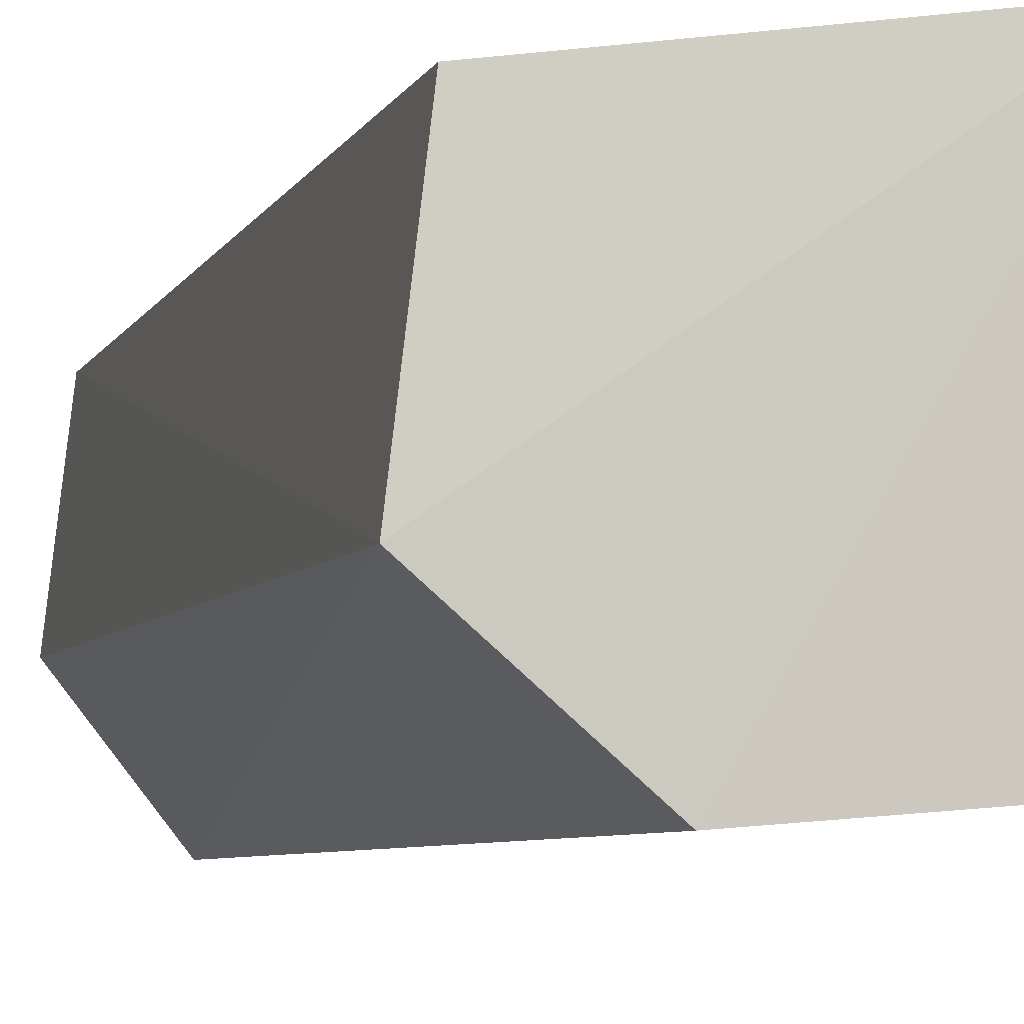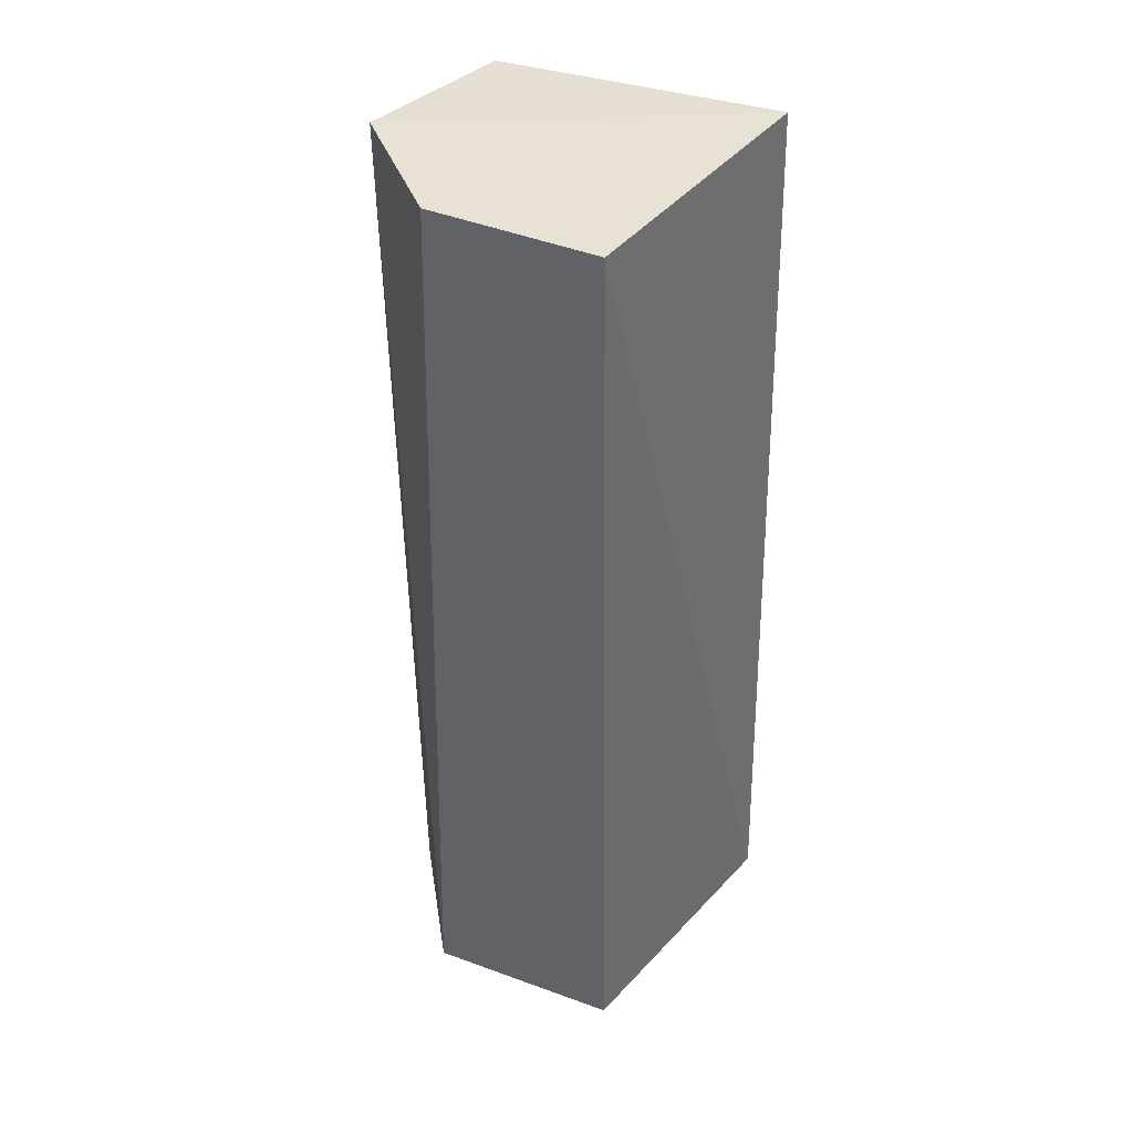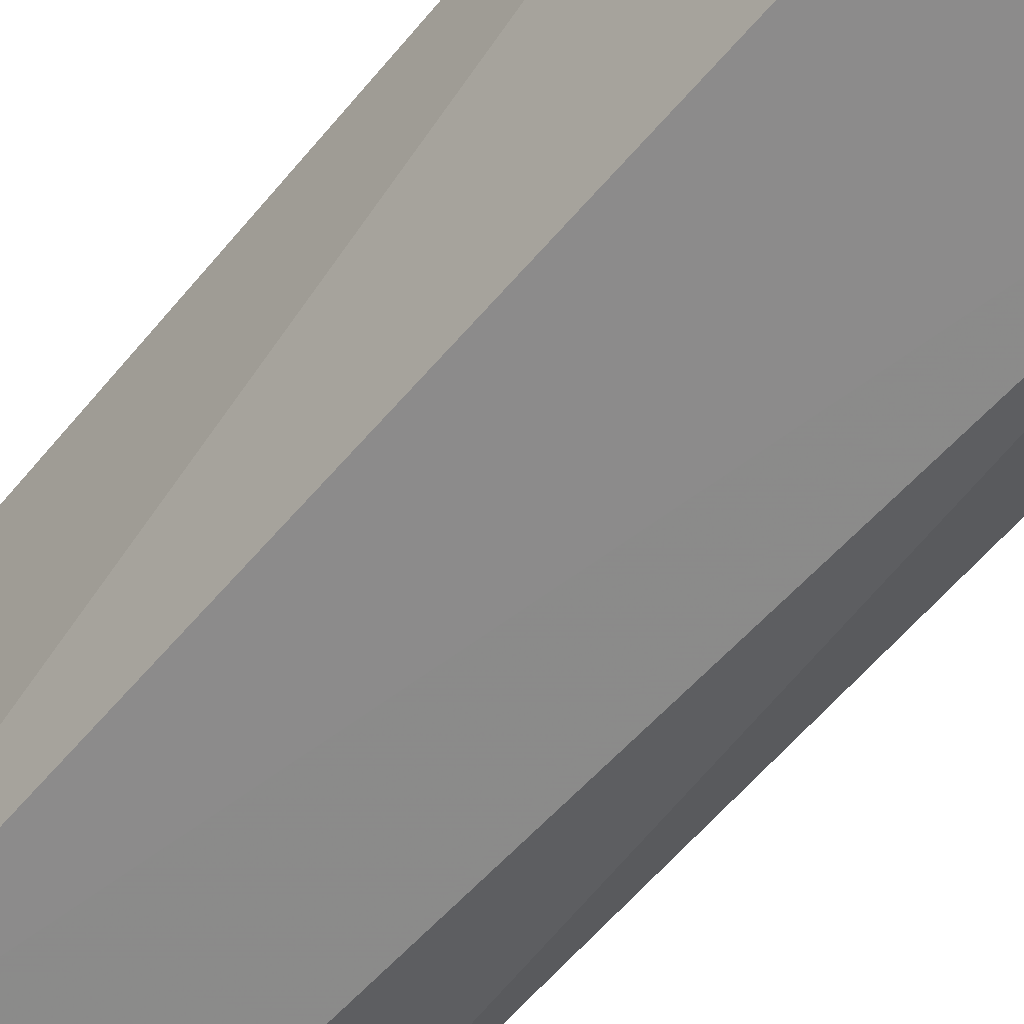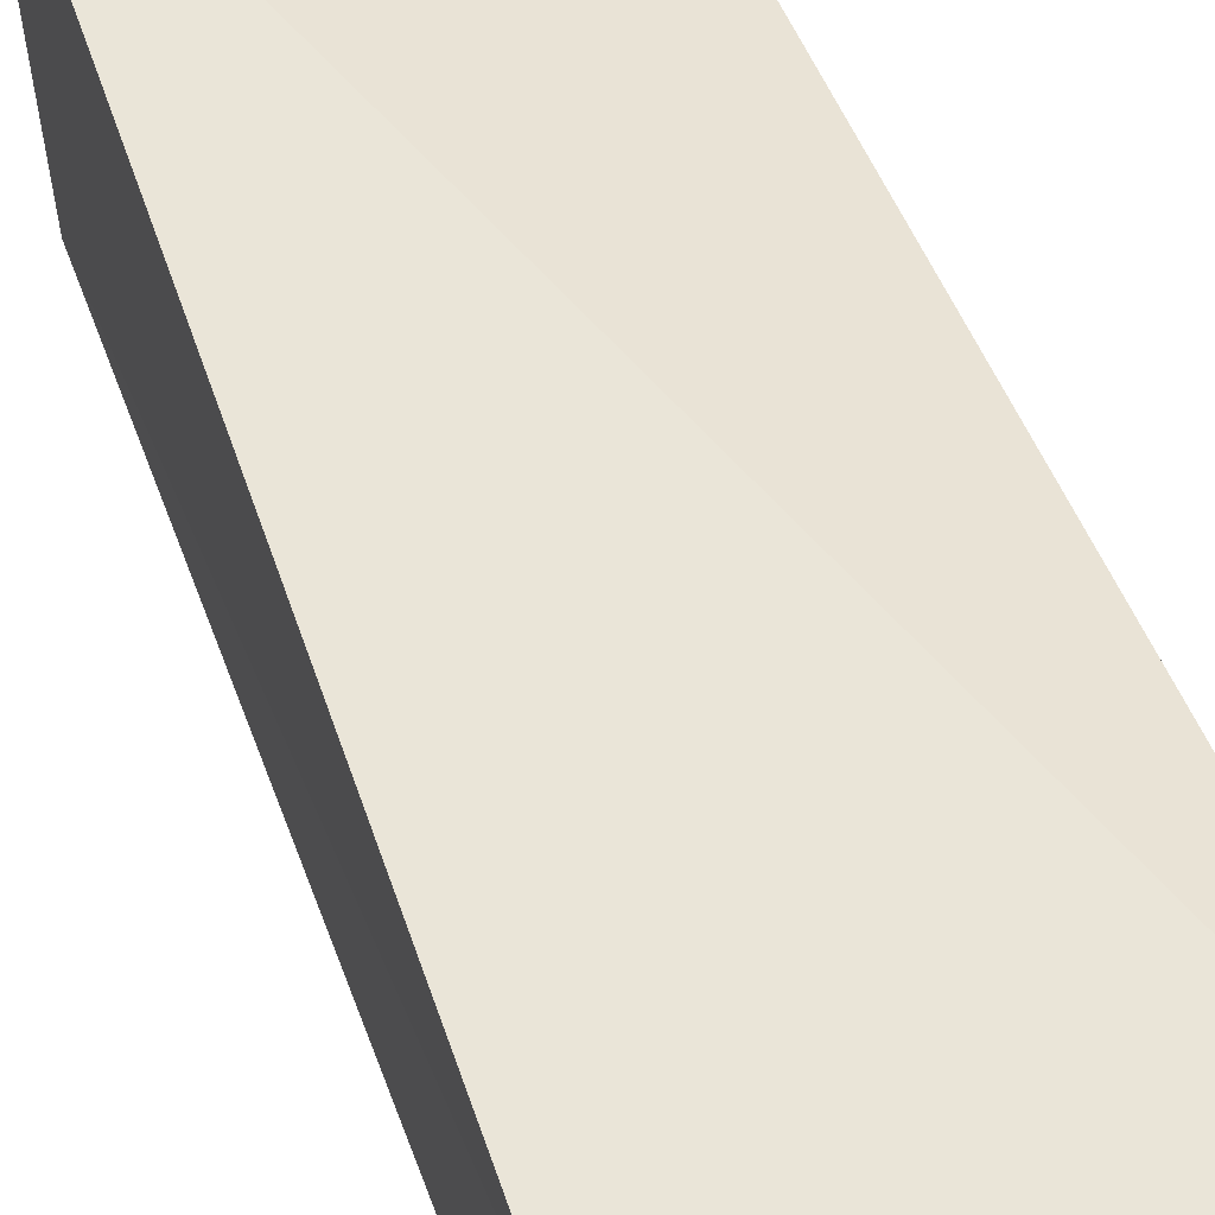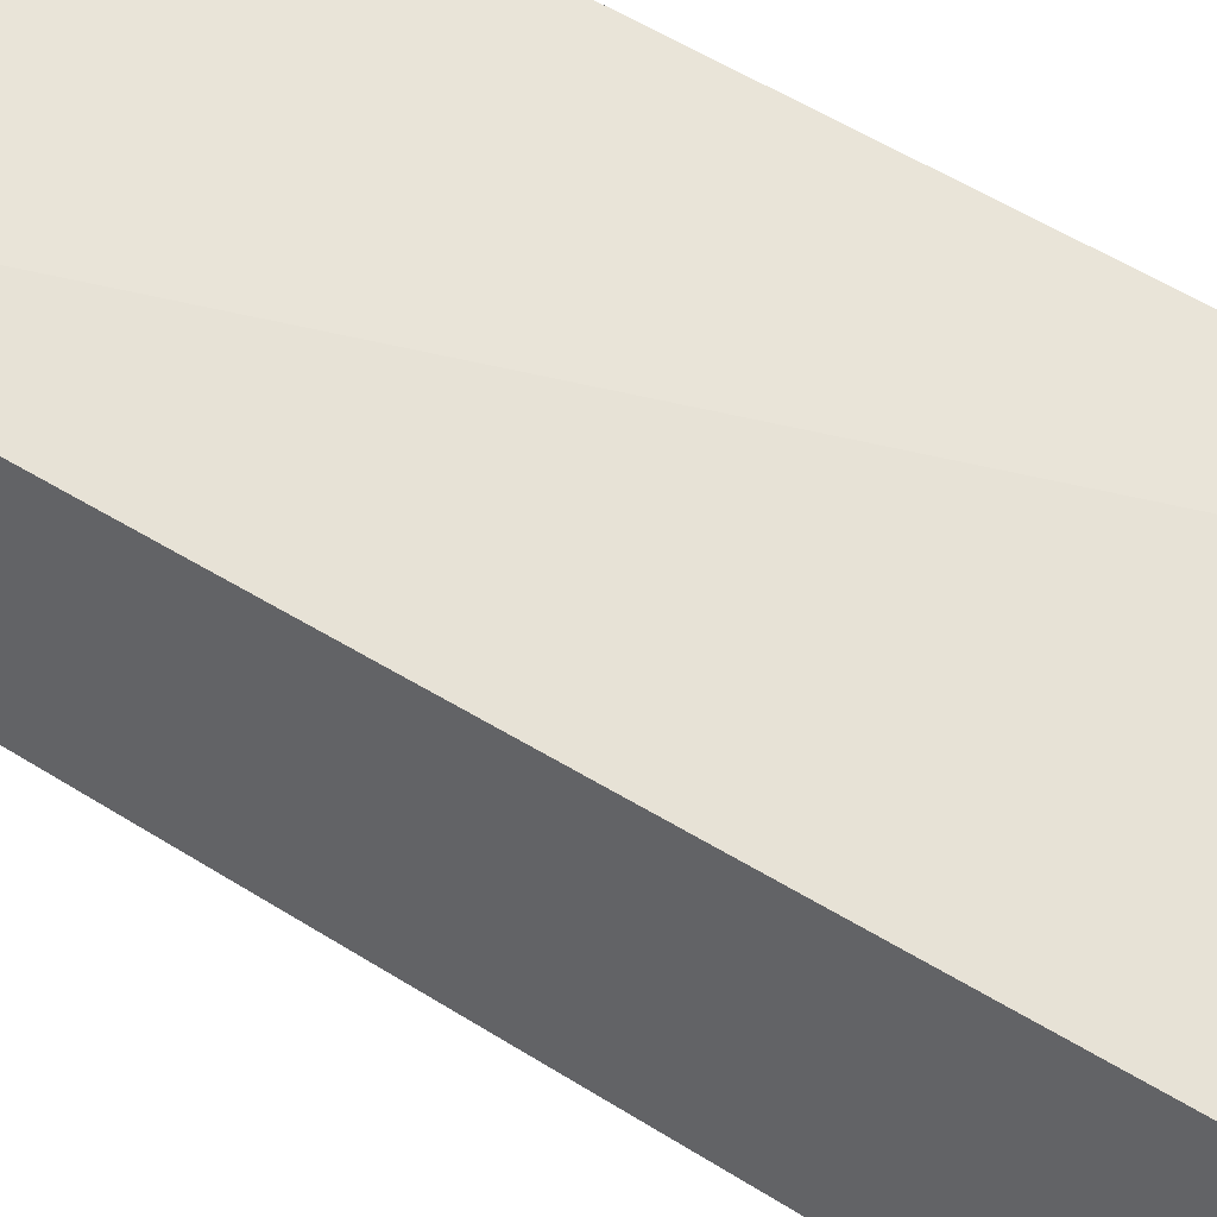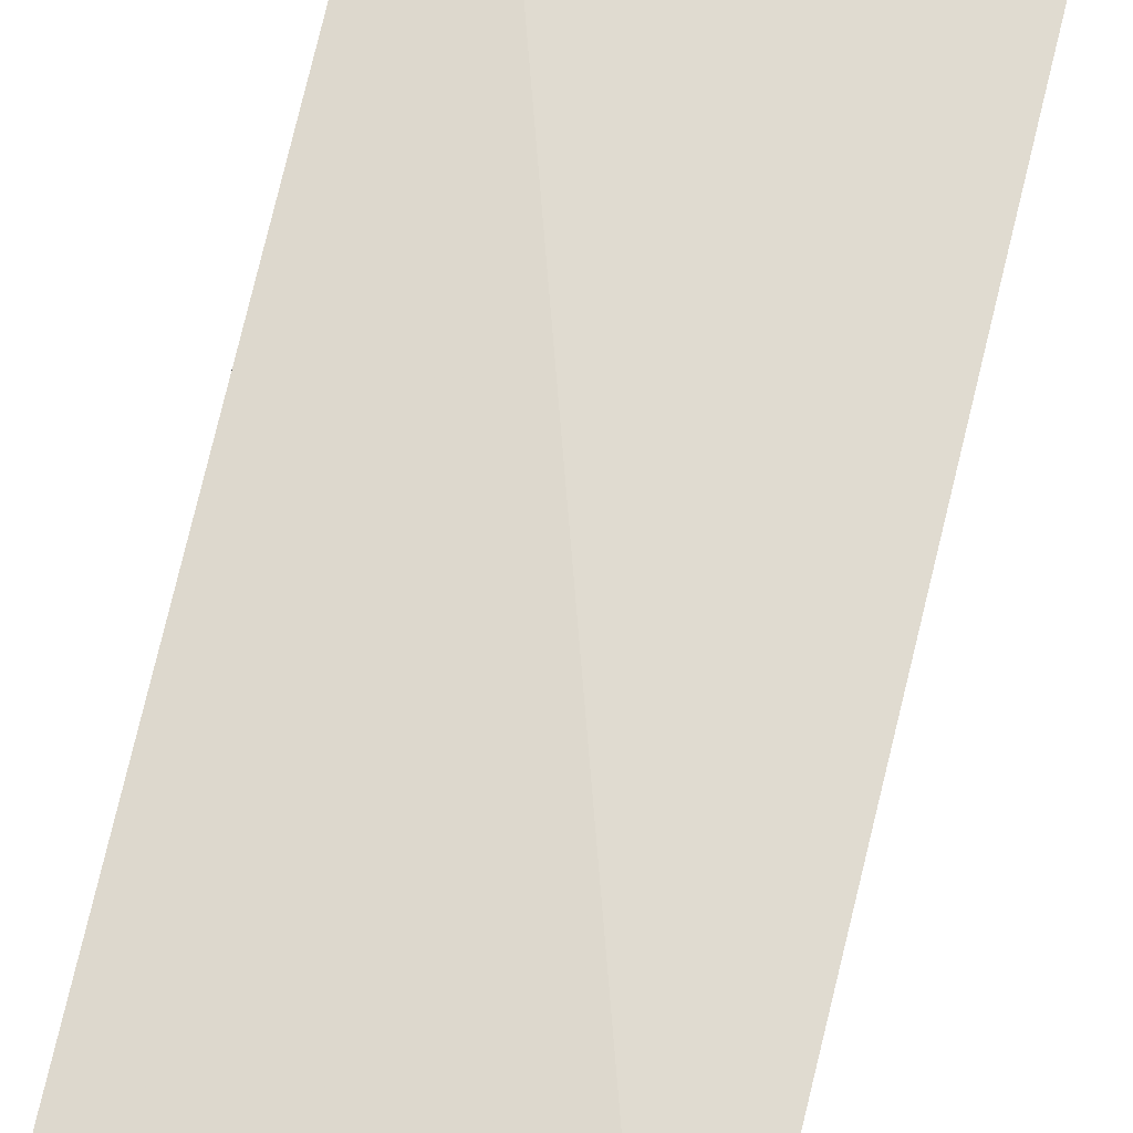
<metadata>
{"format":"obj","ext":"obj","renderer":"f3d","projection":"perspective","resolution":1024,"background":"white","views":[{"elev":-4.7,"azim":-14.2,"up":"+Y"},{"elev":39.6,"azim":29.4,"up":"+Z"},{"elev":-61.6,"azim":138.9,"up":"+Y"},{"elev":43.0,"azim":161.4,"up":"+Y"},{"elev":52.9,"azim":-56.4,"up":"+Y"},{"elev":71.0,"azim":11.9,"up":"+Y"}]}
</metadata>
<code>
v 0.05928 0.0432 0.05958
v 0.05873 0.03547 0.05962
v 0.06011 0.04252 0.03557
v 0.05229 0.04196 0.03592
v 0.05151 0.03773 0.05981
v 0.0541 0.03494 0.03565
v 0.0545 0.03515 0.05975
v 0.0521 0.0422 0.05958
v 0.05908 0.03536 0.03568
v 0.05181 0.03784 0.03583
f 1 2 3
f 1 3 4
f 6 4 3
f 7 2 1
f 7 1 5
f 7 6 2
f 7 5 6
f 8 5 1
f 8 1 4
f 8 4 5
f 9 6 3
f 9 3 2
f 9 2 6
f 10 6 5
f 10 5 4
f 10 4 6

</code>
